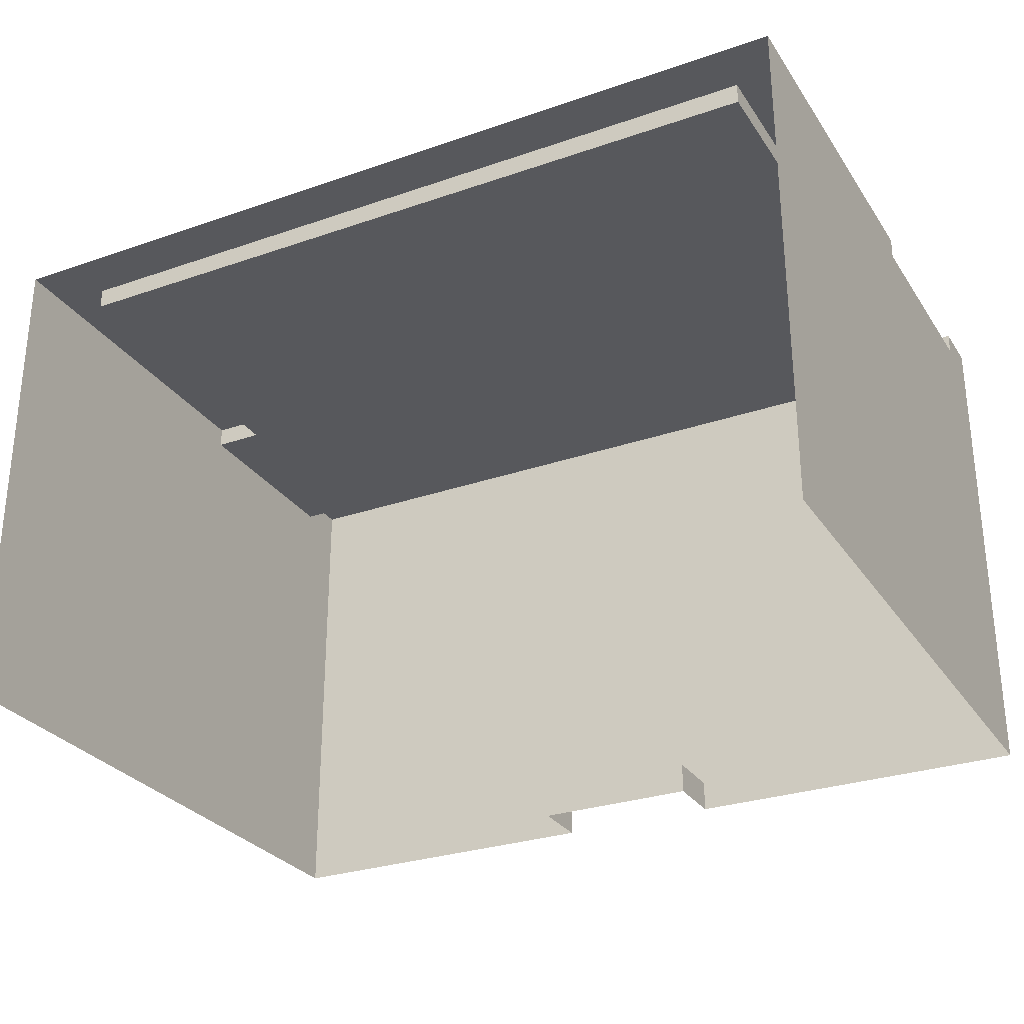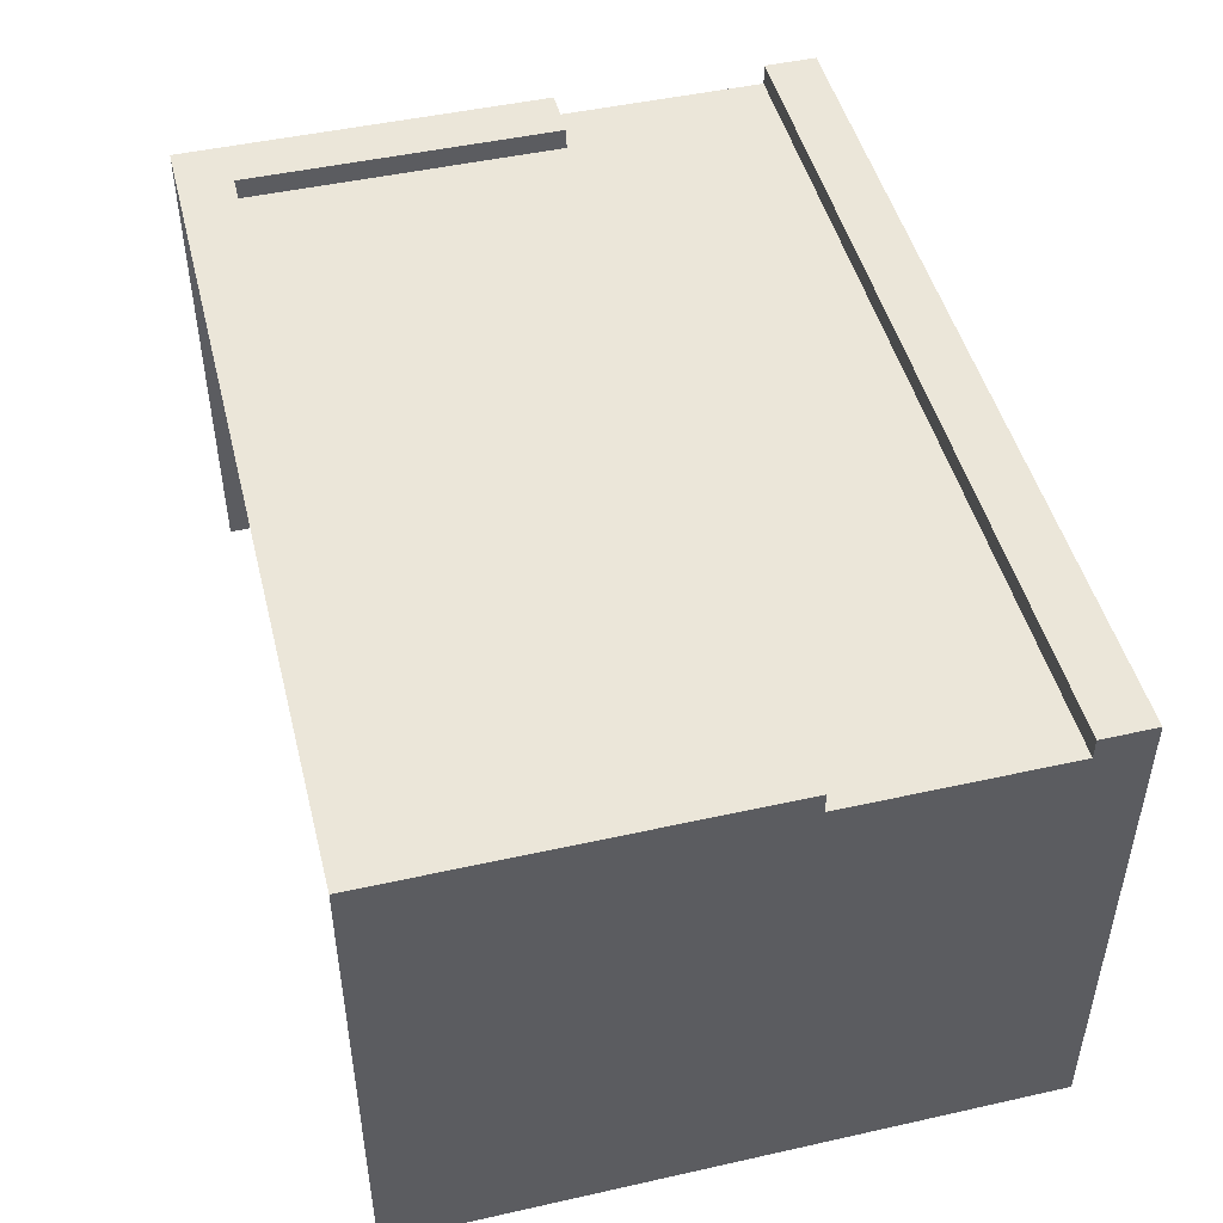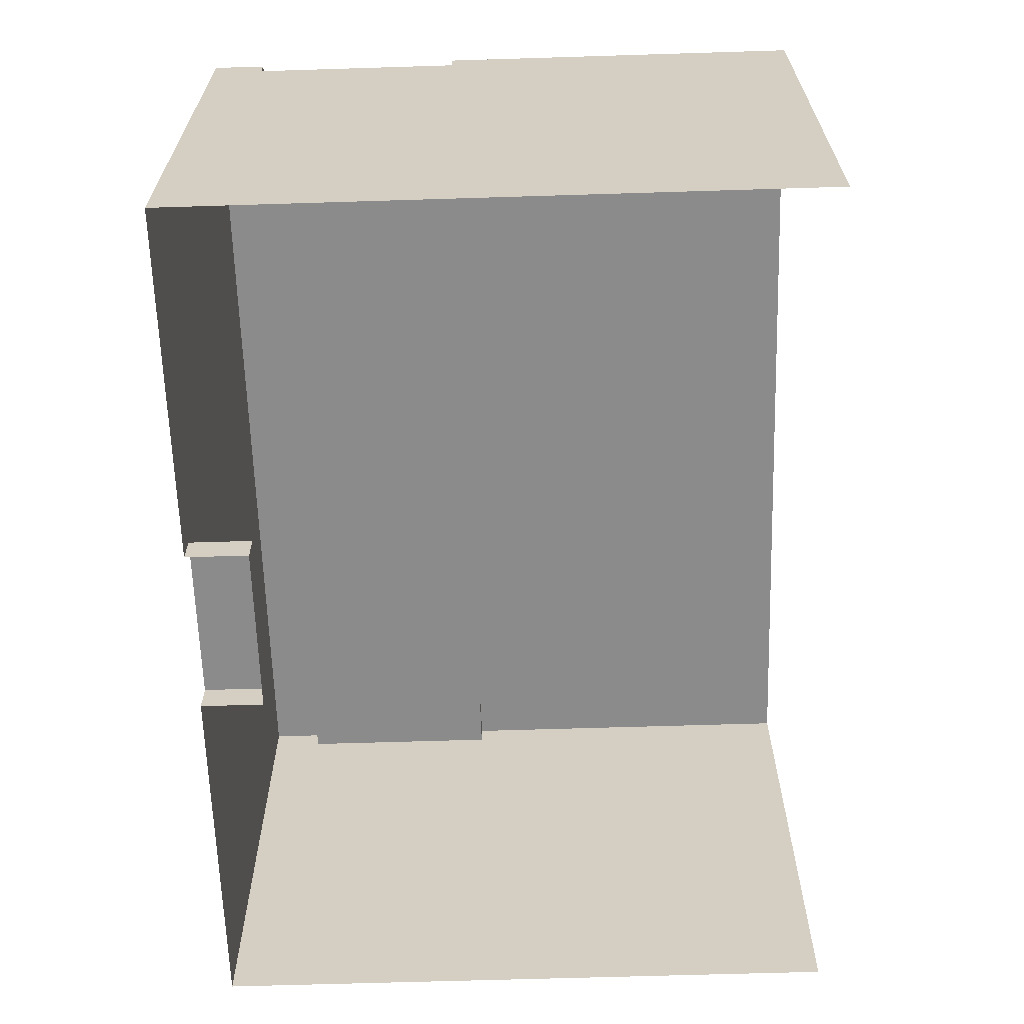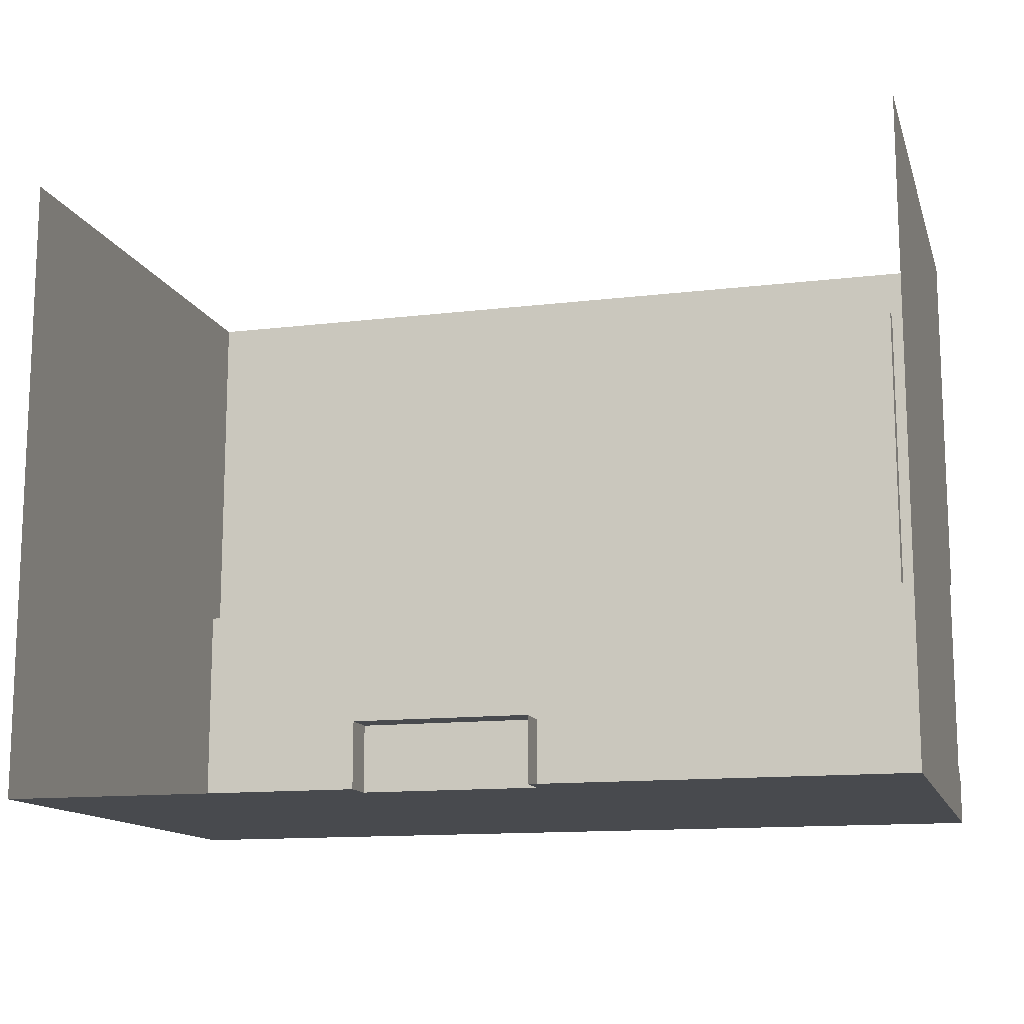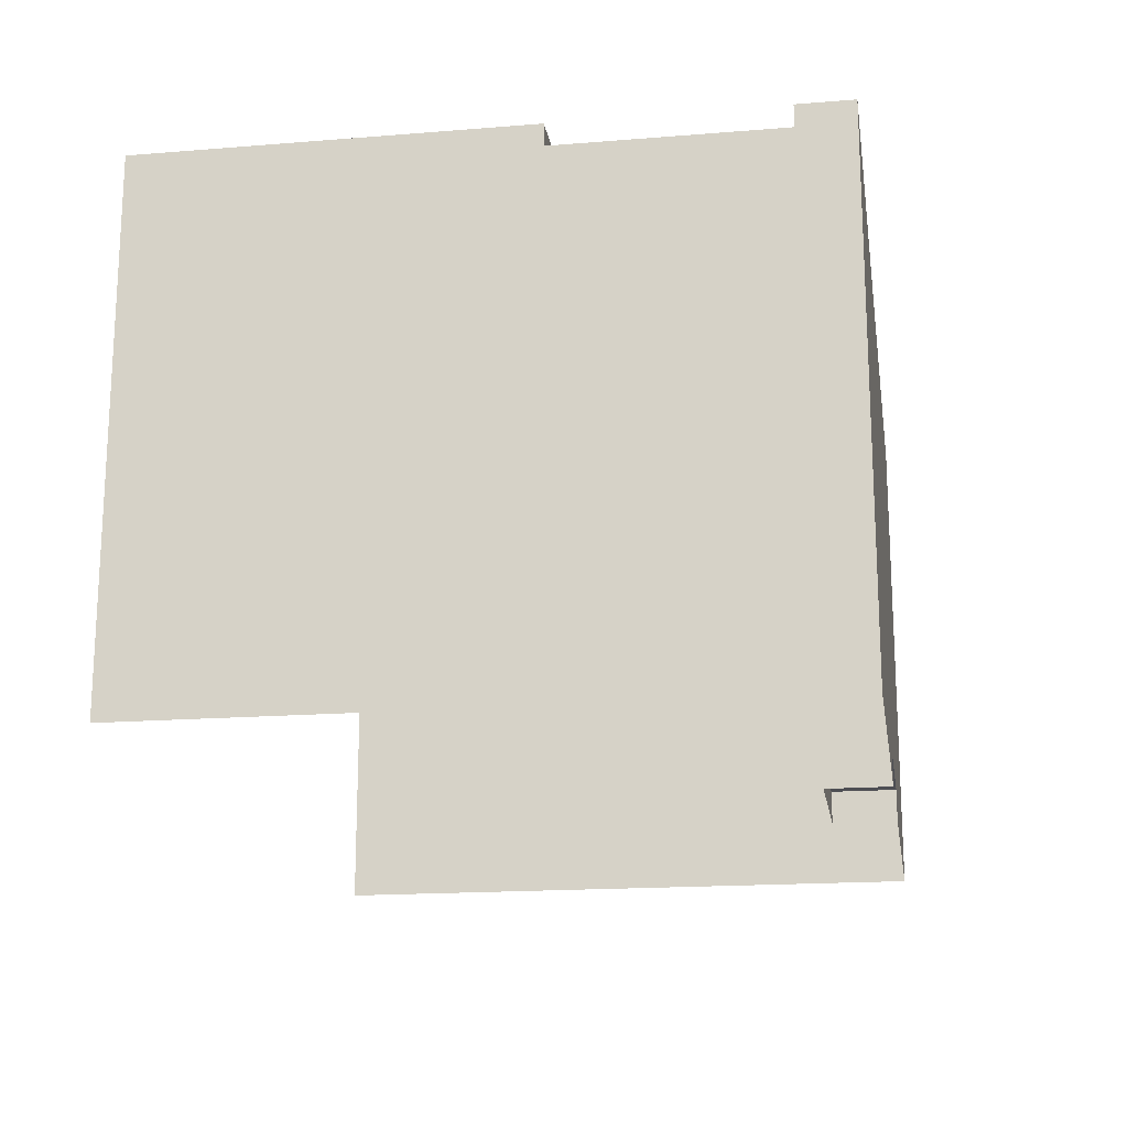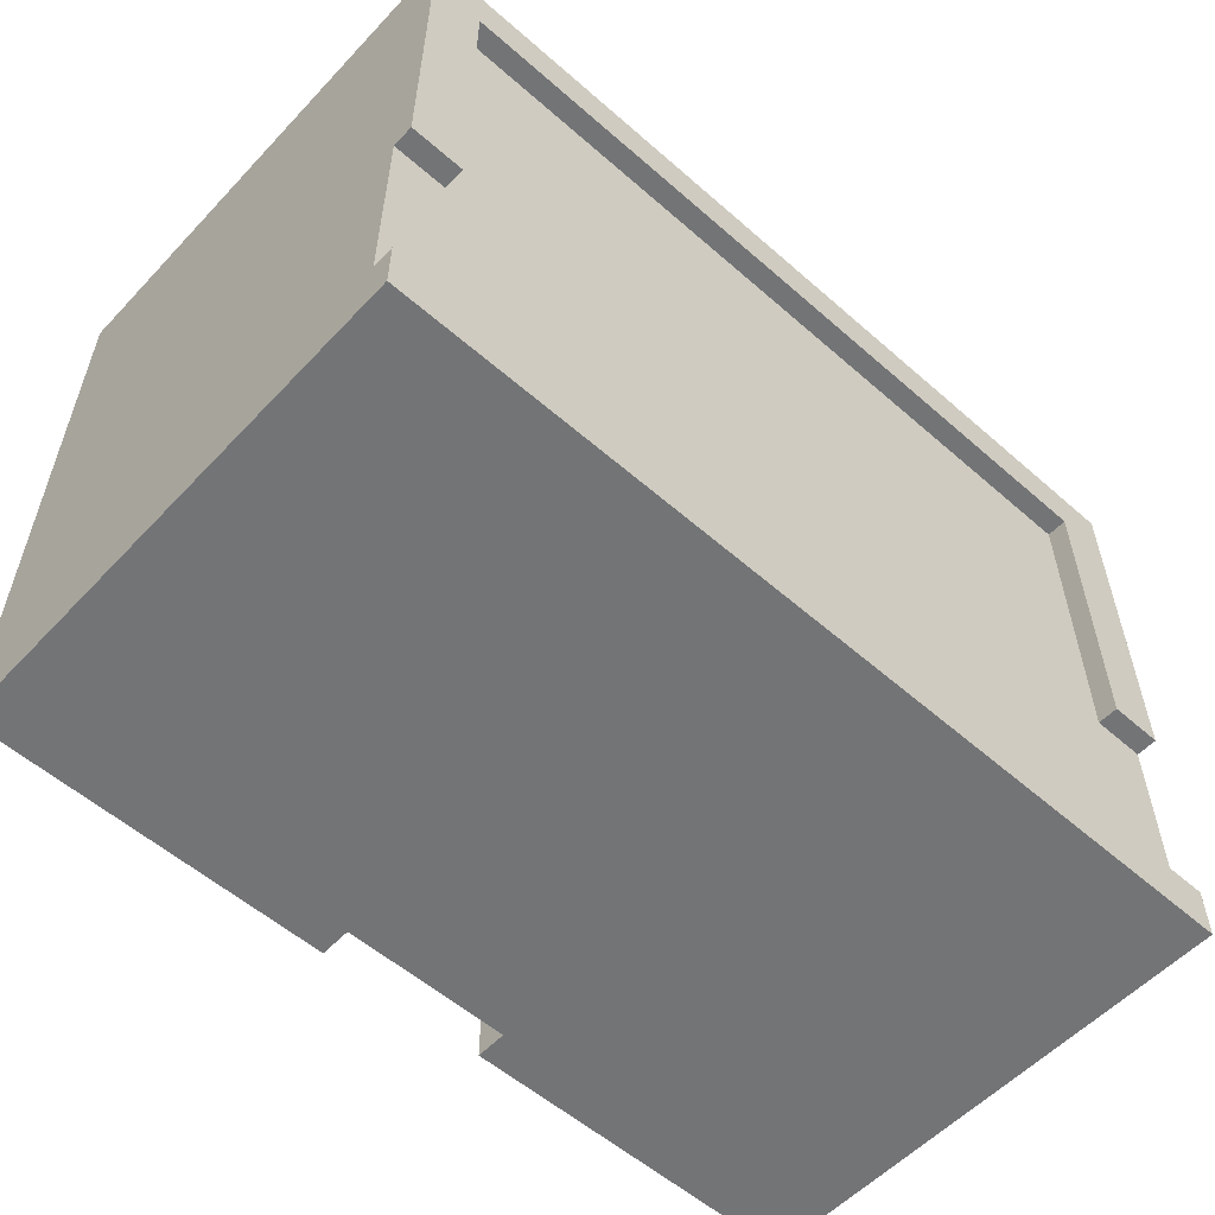
<metadata>
{"format":"obj","ext":"obj","renderer":"f3d","projection":"perspective","resolution":1024,"background":"white","views":[{"elev":-28.8,"azim":27.3,"up":"+Y"},{"elev":47.7,"azim":75.9,"up":"+Y"},{"elev":-64.0,"azim":-88.2,"up":"+Y"},{"elev":-13.2,"azim":15.3,"up":"+Z"},{"elev":-17.3,"azim":99.1,"up":"+Y"},{"elev":-56.2,"azim":137.5,"up":"+Z"}]}
</metadata>
<code>
g default
v -20.75 22.5 -15
v 20.75 22.5 -15
v 4 0 -15
v -4 0 -15
v -4 0 -12
v 4 0 -12
v -20.75 22.5 15
v 20.75 22.5 15
v 20.75 22.5 -12.5
v -20.75 22.5 -12.5
v -20.75 21.5 -12.5
v 20.75 21.5 -12.5
v 18.25 22.5 12.5
v -18.25 22.5 12.5
v 20.75 22.5 -2.5
v 18.25 22.5 -2.5
v -18.25 22.5 -2.5
v -20.75 22.5 -2.5
v -20.75 21.5 -2.5
v 20.75 21.5 -2.5
v -18.25 21.5 12.5
v -18.25 21.5 -2.5
v 18.25 21.5 12.5
v 18.25 21.5 -2.5
v -20.75 -1.5 15
v -20.75 -1.5 -2.5
v -20.75 -1.5 -12.5
v -20.75 -1.5 -15
v -4 -1.5 -15
v -4 -1.5 -12
v 4 -1.5 -12
v 4 -1.5 -15
v 20.75 -1.5 -15
v 20.75 -1.5 -12.5
v 20.75 -1.5 -2.5
v 20.75 -1.5 15
g polySurface10 polySurface4
f 10 1 11
f 9 12 2
f 3 4 1 2
f 4 3 6 5
f 7 14 17 18
f 18 19 7
f 15 8 20
f 16 13 8 15
f 14 7 8 13
f 22 21 23 24
f 1 10 9 2
f 11 22 24 12
f 17 14 21 22
f 14 13 23 21
f 13 16 24 23
f 9 10 11 12
f 15 20 24 16
f 20 12 24
f 11 19 22
f 19 18 17 22
f 26 25 7 19
f 11 27 26 19
f 1 28 27 11
f 29 28 1 4
f 30 29 4 5
f 31 30 5 6
f 3 32 31 6
f 33 32 3 2
f 34 33 2 12
f 20 35 34 12
f 20 8 36 35

</code>
